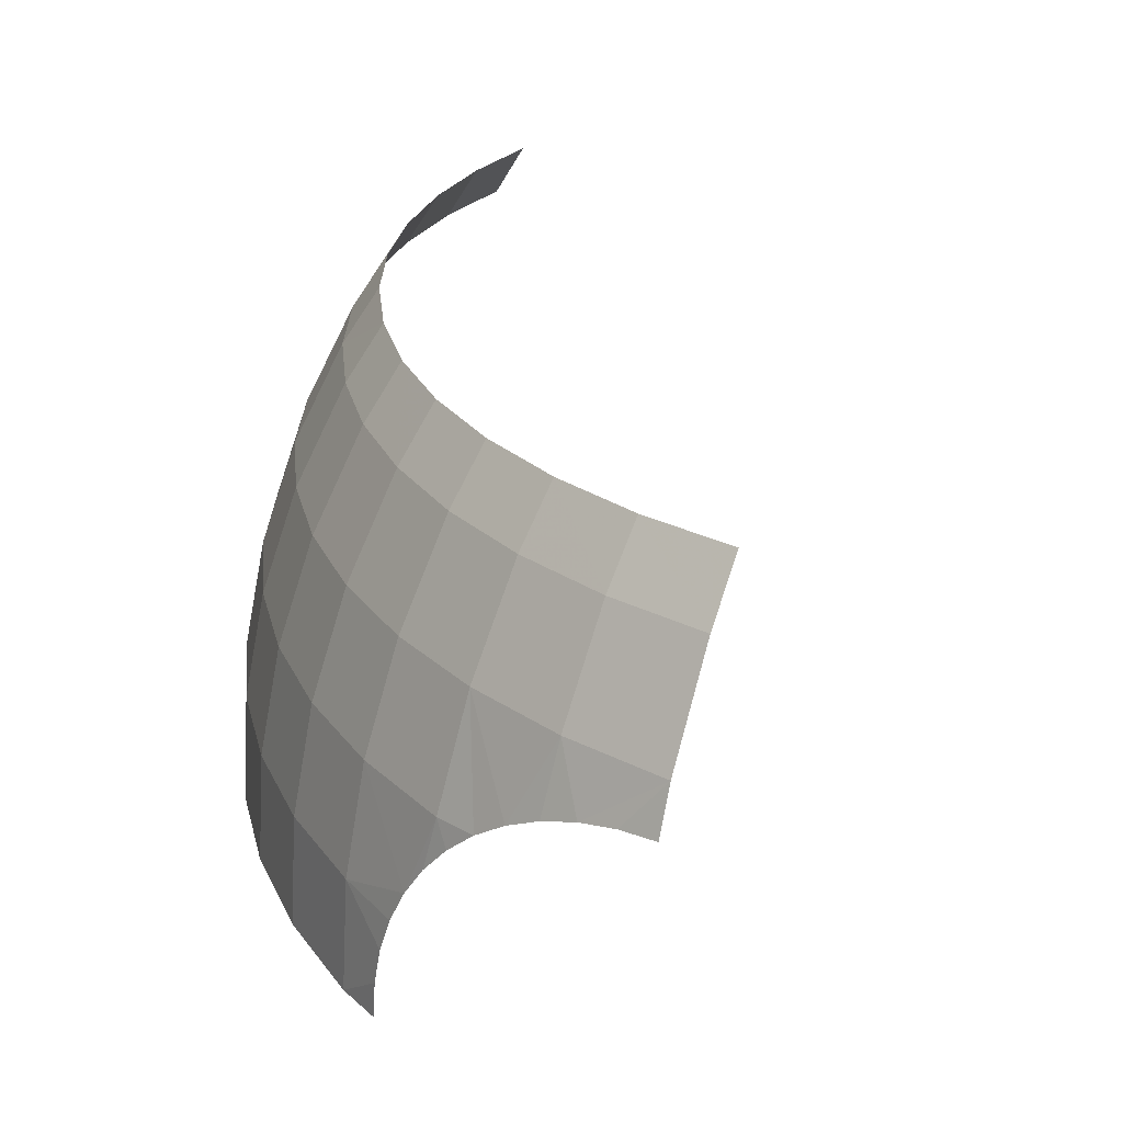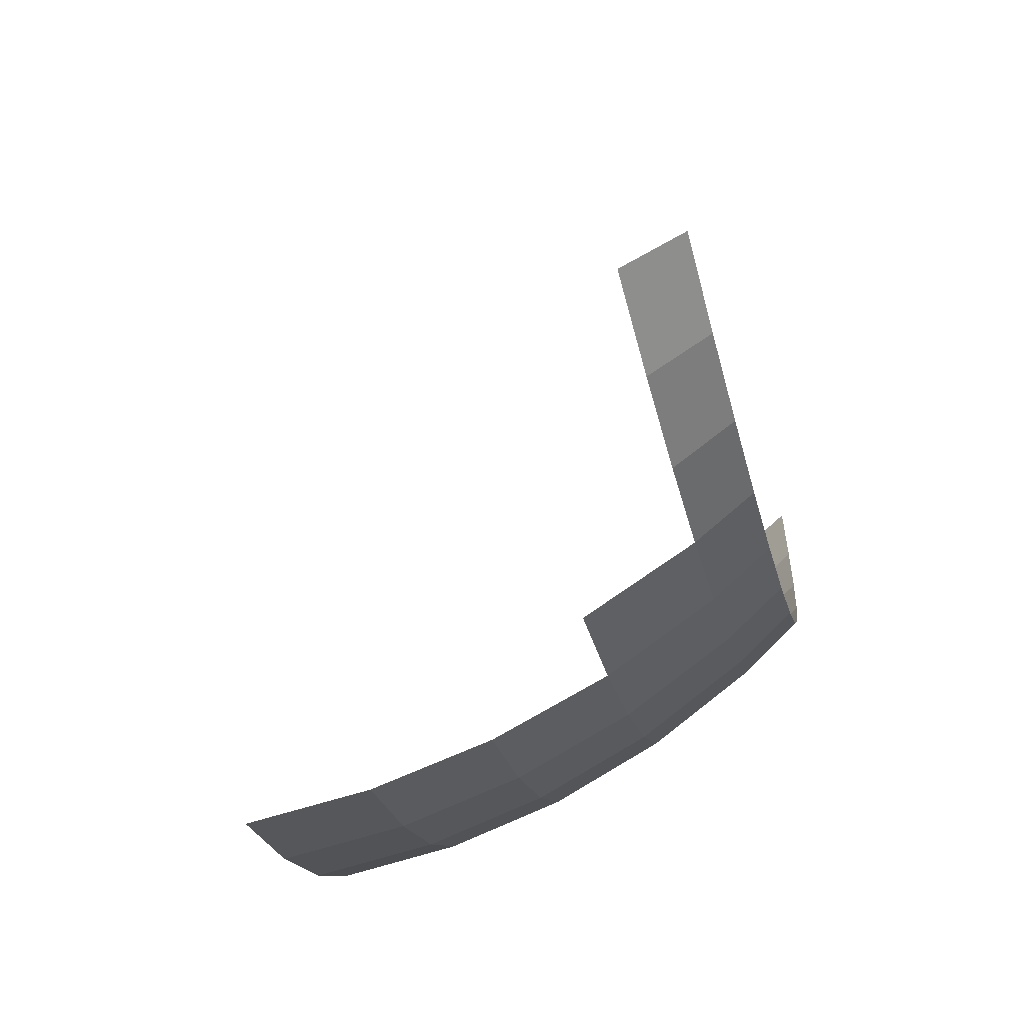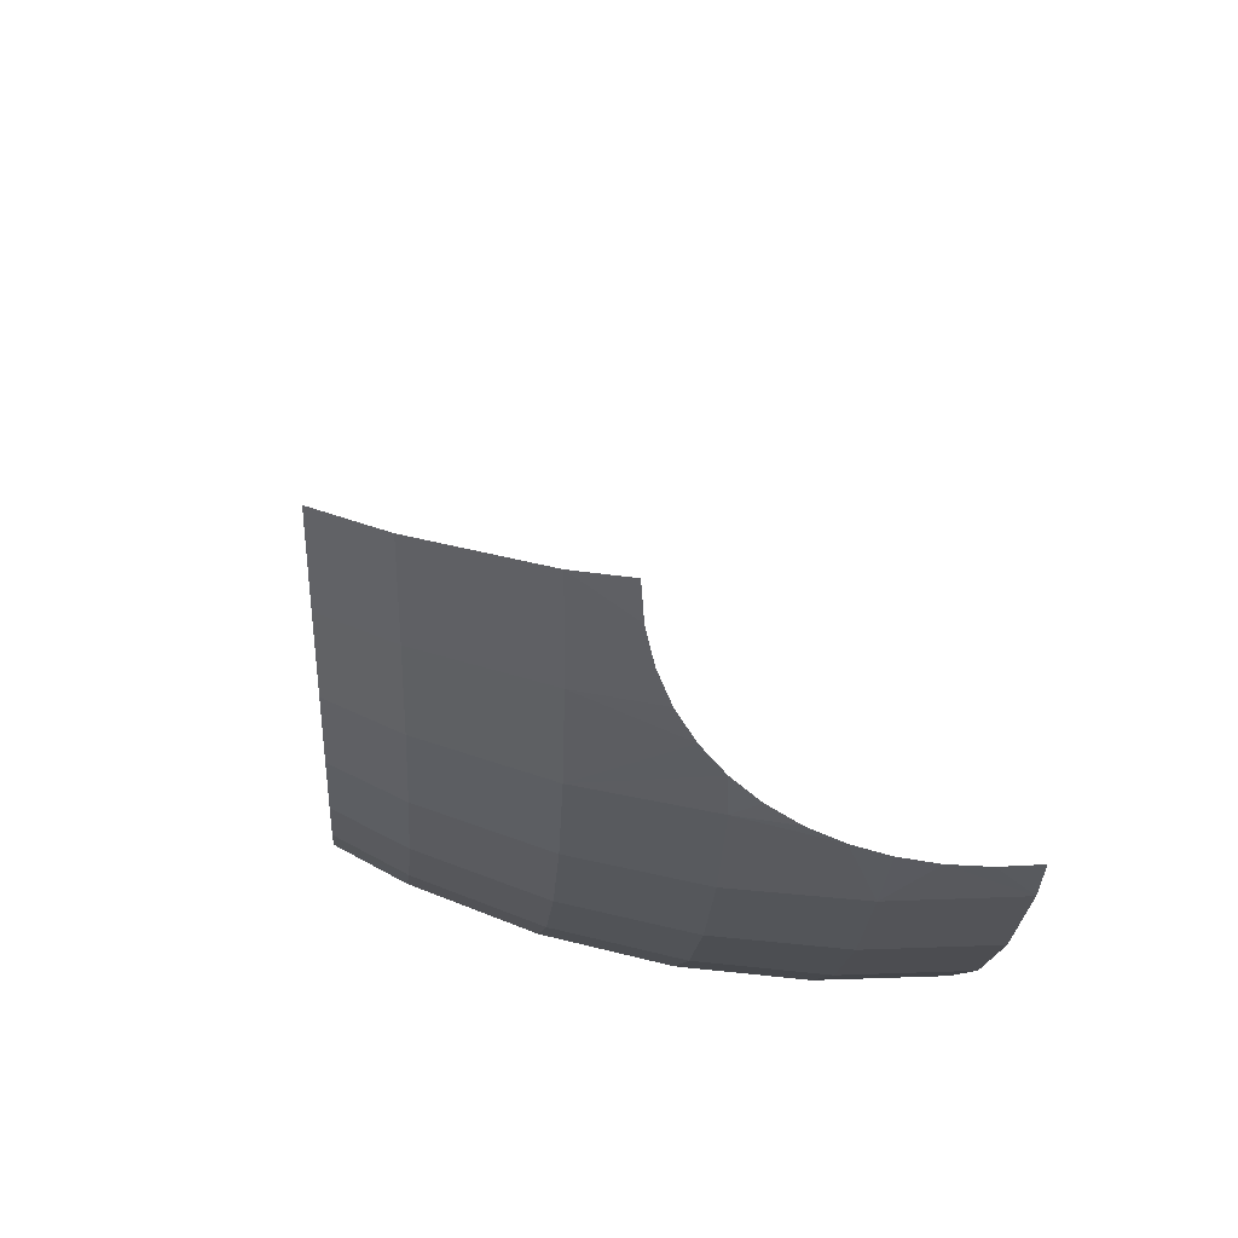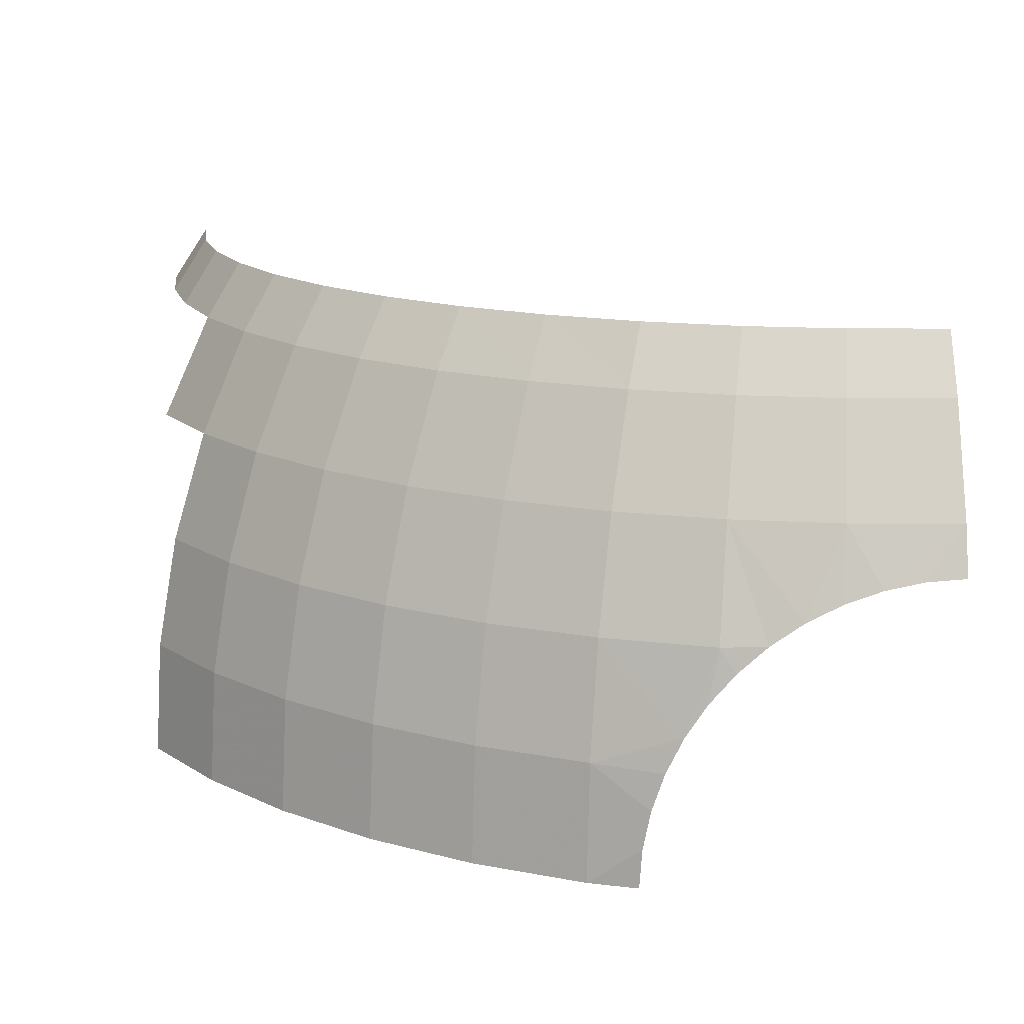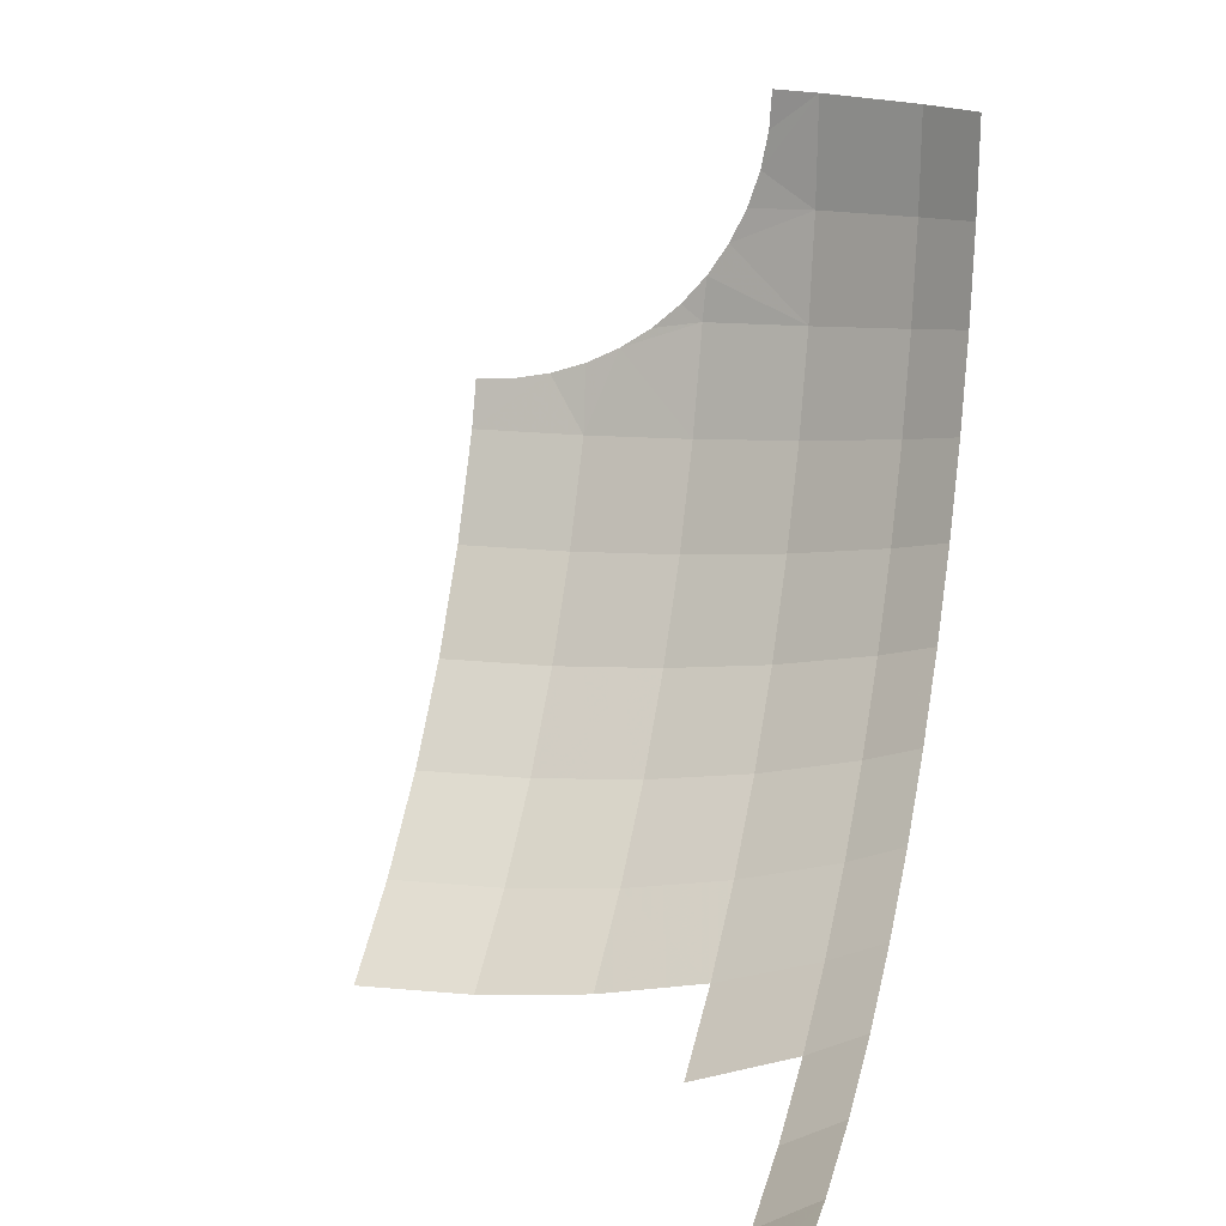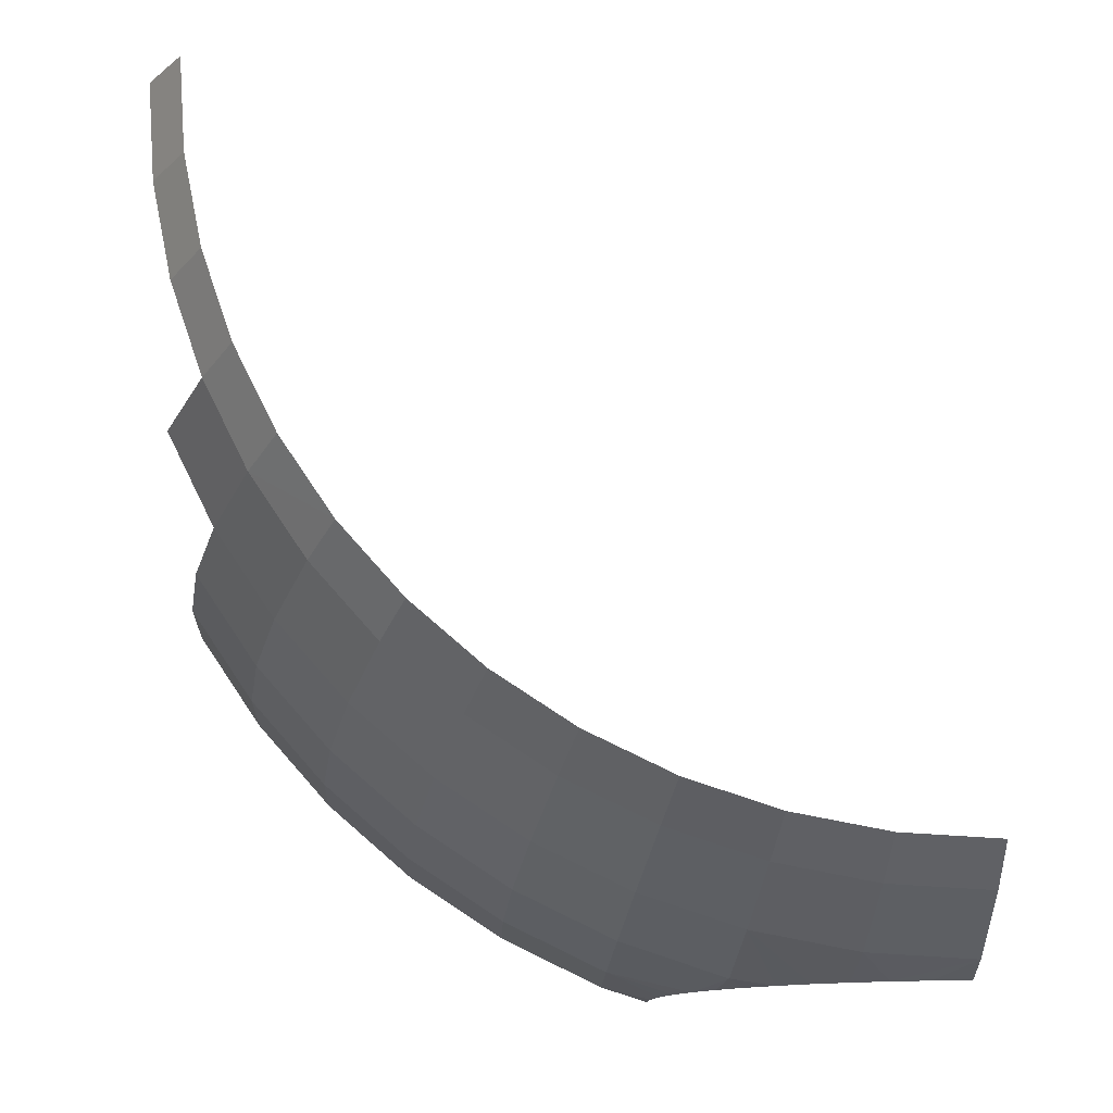
<metadata>
{"format":"obj","ext":"obj","renderer":"f3d","projection":"perspective","resolution":1024,"background":"white","views":[{"elev":26.6,"azim":125.1,"up":"+Z"},{"elev":-58.6,"azim":-75.3,"up":"+Y"},{"elev":39.9,"azim":82.4,"up":"+Y"},{"elev":14.8,"azim":86.5,"up":"+Z"},{"elev":17.8,"azim":-75.1,"up":"+Y"},{"elev":76.0,"azim":89.7,"up":"+Z"}]}
</metadata>
<code>
v 0.4567 -3.47 2.4
v 0 -3.5 2.4
v 0 -3.681 2.125
v 0.4804 -3.649 2.125
v 0.9058 -3.381 2.4
v 0.4567 -3.47 2.4
v 0.4804 -3.649 2.125
v 0.9526 -3.555 2.125
v 1.409 -3.4 2.125
v 1.503 -3.628 1.626
v 1.963 -3.4 1.626
v 1.84 -3.188 2.125
v 1.75 -3.031 2.4
v 1.339 -3.234 2.4
v 1.409 -3.4 2.125
v 1.84 -3.188 2.125
v 2.107 -3.649 0.5547
v 2.125 -3.681 0
v 2.587 -3.372 0
v 2.565 -3.343 0.5547
v 2.053 -3.555 1.1
v 2.107 -3.649 0.5547
v 2.565 -3.343 0.5547
v 2.499 -3.257 1.1
v 1.963 -3.4 1.626
v 2.053 -3.555 1.1
v 2.499 -3.257 1.1
v 2.39 -3.115 1.626
v 1.84 -3.188 2.125
v 1.963 -3.4 1.626
v 2.39 -3.115 1.626
v 2.241 -2.92 2.125
v 1.84 -3.188 2.125
v 2.241 -2.92 2.125
v 2.131 -2.777 2.4
v 1.75 -3.031 2.4
v 2.565 -3.343 0.5547
v 2.587 -3.372 0
v 3.005 -3.005 0
v 2.979 -2.979 0.5547
v 2.499 -3.257 1.1
v 2.565 -3.343 0.5547
v 2.979 -2.979 0.5547
v 2.903 -2.903 1.1
v 2.241 -2.92 2.125
v 2.39 -3.115 1.626
v 2.776 -2.776 1.626
v 2.603 -2.603 2.125
v 2.475 -2.475 2.4
v 2.131 -2.777 2.4
v 2.241 -2.92 2.125
v 2.603 -2.603 2.125
v 2.776 -2.776 1.626
v 2.903 -2.903 1.1
v 3.257 -2.499 1.1
v 3.115 -2.39 1.626
v 3.555 -2.053 1.1
v 3.649 -2.107 0.5547
v 3.893 -1.612 0.5547
v 3.793 -1.571 1.1
v 3.381 -0.9058 2.4
v 3.234 -1.339 2.4
v 3.4 -1.409 2.125
v 3.555 -0.9526 2.125
v 4 -0.9899 0.9899
v 4 -0.8523 1.111
v 3.965 -1.062 1.1
v 3.555 -0.9526 2.125
v 3.793 -1.016 1.626
v 3.893 -0.5125 1.626
v 3.649 -0.4804 2.125
v 3.343 -2.565 0.5547
v 2.979 -2.979 0.5547
v 3.005 -3.005 0
v 3.372 -2.587 0
v 3.372 -2.587 0
v 3.681 -2.125 0
v 3.649 -2.107 0.5547
v 3.343 -2.565 0.5547
v 3.681 -2.125 0
v 3.926 -1.626 0
v 3.893 -1.612 0.5547
v 3.649 -2.107 0.5547
v 4 -1.352 0.3623
v 4 -1.293 0.5358
v 3.893 -1.612 0.5547
v 3.926 -1.626 0
v 4 -1.388 0.1827
v 4 -1.352 0.3623
v 3.893 -1.612 0.5547
v 4 -1.4 0
v 4 -1.388 0.1827
v 3.926 -1.626 0
v 3.257 -2.499 1.1
v 2.903 -2.903 1.1
v 2.979 -2.979 0.5547
v 3.343 -2.565 0.5547
v 3.555 -2.053 1.1
v 3.257 -2.499 1.1
v 3.343 -2.565 0.5547
v 3.649 -2.107 0.5547
v 2.499 -3.257 1.1
v 2.903 -2.903 1.1
v 2.776 -2.776 1.626
v 2.39 -3.115 1.626
v 3.257 -2.499 1.1
v 3.555 -2.053 1.1
v 3.4 -1.963 1.626
v 3.115 -2.39 1.626
v 3.628 -1.503 1.626
v 3.4 -1.963 1.626
v 3.555 -2.053 1.1
v 3.793 -1.571 1.1
v 3.793 -1.016 1.626
v 3.628 -1.503 1.626
v 3.793 -1.571 1.1
v 3.965 -1.062 1.1
v 4 -0.1827 1.388
v 4 0 1.4
v 3.926 0 1.626
v 3.893 -0.5125 1.626
v 4 -0.5358 1.293
v 4 -0.3623 1.352
v 3.926 0 1.626
v 3.893 -0.5125 1.626
v 4 -0.3623 1.352
v 4 -0.1827 1.388
v 2.776 -2.776 1.626
v 3.115 -2.39 1.626
v 2.92 -2.241 2.125
v 2.603 -2.603 2.125
v 3.188 -1.84 2.125
v 2.92 -2.241 2.125
v 3.115 -2.39 1.626
v 3.4 -1.963 1.626
v 3.4 -1.409 2.125
v 3.188 -1.84 2.125
v 3.4 -1.963 1.626
v 3.628 -1.503 1.626
v 3.555 -0.9526 2.125
v 3.4 -1.409 2.125
v 3.628 -1.503 1.626
v 3.793 -1.016 1.626
v 3.681 0 2.125
v 3.649 -0.4804 2.125
v 3.893 -0.5125 1.626
v 3.926 0 1.626
v 0.9058 -3.381 2.4
v 0.9526 -3.555 2.125
v 1.409 -3.4 2.125
v 1.339 -3.234 2.4
v 2.475 -2.475 2.4
v 2.603 -2.603 2.125
v 2.92 -2.241 2.125
v 2.777 -2.131 2.4
v 2.777 -2.131 2.4
v 2.92 -2.241 2.125
v 3.188 -1.84 2.125
v 3.031 -1.75 2.4
v 3.031 -1.75 2.4
v 3.188 -1.84 2.125
v 3.4 -1.409 2.125
v 3.234 -1.339 2.4
v 3.381 -0.9058 2.4
v 3.555 -0.9526 2.125
v 3.649 -0.4804 2.125
v 3.47 -0.4567 2.4
v 3.47 -0.4567 2.4
v 3.649 -0.4804 2.125
v 3.681 0 2.125
v 3.5 0 2.4
v 4 -1.212 0.7
v 4 -1.111 0.8523
v 3.965 -1.062 1.1
v 4 -1.212 0.7
v 3.965 -1.062 1.1
v 3.793 -1.571 1.1
v 3.793 -1.571 1.1
v 3.893 -1.612 0.5547
v 4 -1.212 0.7
v 4 -1.111 0.8523
v 4 -0.9899 0.9899
v 3.965 -1.062 1.1
v 4 -1.293 0.5358
v 4 -1.212 0.7
v 3.893 -1.612 0.5547
v 3.893 -0.5125 1.626
v 3.793 -1.016 1.626
v 4 -0.7 1.212
v 4 -0.7 1.212
v 4 -0.5358 1.293
v 3.893 -0.5125 1.626
v 3.793 -1.016 1.626
v 3.965 -1.062 1.1
v 4 -0.8523 1.111
v 4 -0.8523 1.111
v 4 -0.7 1.212
v 3.793 -1.016 1.626
g mesh6956566
f 1 2 3
f 3 4 1
f 5 6 7
f 7 8 5
f 9 10 11
f 11 12 9
f 13 14 15
f 15 16 13
f 17 18 19
f 19 20 17
f 21 22 23
f 23 24 21
f 25 26 27
f 27 28 25
f 29 30 31
f 31 32 29
f 33 34 35
f 35 36 33
f 37 38 39
f 39 40 37
f 41 42 43
f 43 44 41
f 45 46 47
f 47 48 45
f 49 50 51
f 51 52 49
f 53 54 55
f 55 56 53
f 57 58 59
f 59 60 57
f 61 62 63
f 63 64 61
f 65 66 67
f 68 69 70
f 70 71 68
f 72 73 74
f 74 75 72
f 76 77 78
f 78 79 76
f 80 81 82
f 82 83 80
f 84 85 86
f 87 88 89
f 89 90 87
f 91 92 93
f 94 95 96
f 96 97 94
f 98 99 100
f 100 101 98
f 102 103 104
f 104 105 102
f 106 107 108
f 108 109 106
f 110 111 112
f 112 113 110
f 114 115 116
f 116 117 114
f 118 119 120
f 121 122 123
f 124 125 126
f 126 127 124
f 128 129 130
f 130 131 128
f 132 133 134
f 134 135 132
f 136 137 138
f 138 139 136
f 140 141 142
f 142 143 140
f 144 145 146
f 146 147 144
f 148 149 150
f 150 151 148
f 152 153 154
f 154 155 152
f 156 157 158
f 158 159 156
f 160 161 162
f 162 163 160
f 164 165 166
f 166 167 164
f 168 169 170
f 170 171 168
f 172 173 174
f 175 176 177
f 178 179 180
f 181 182 183
f 184 185 186
f 187 188 189
f 190 191 192
f 193 194 195
f 196 197 198

</code>
